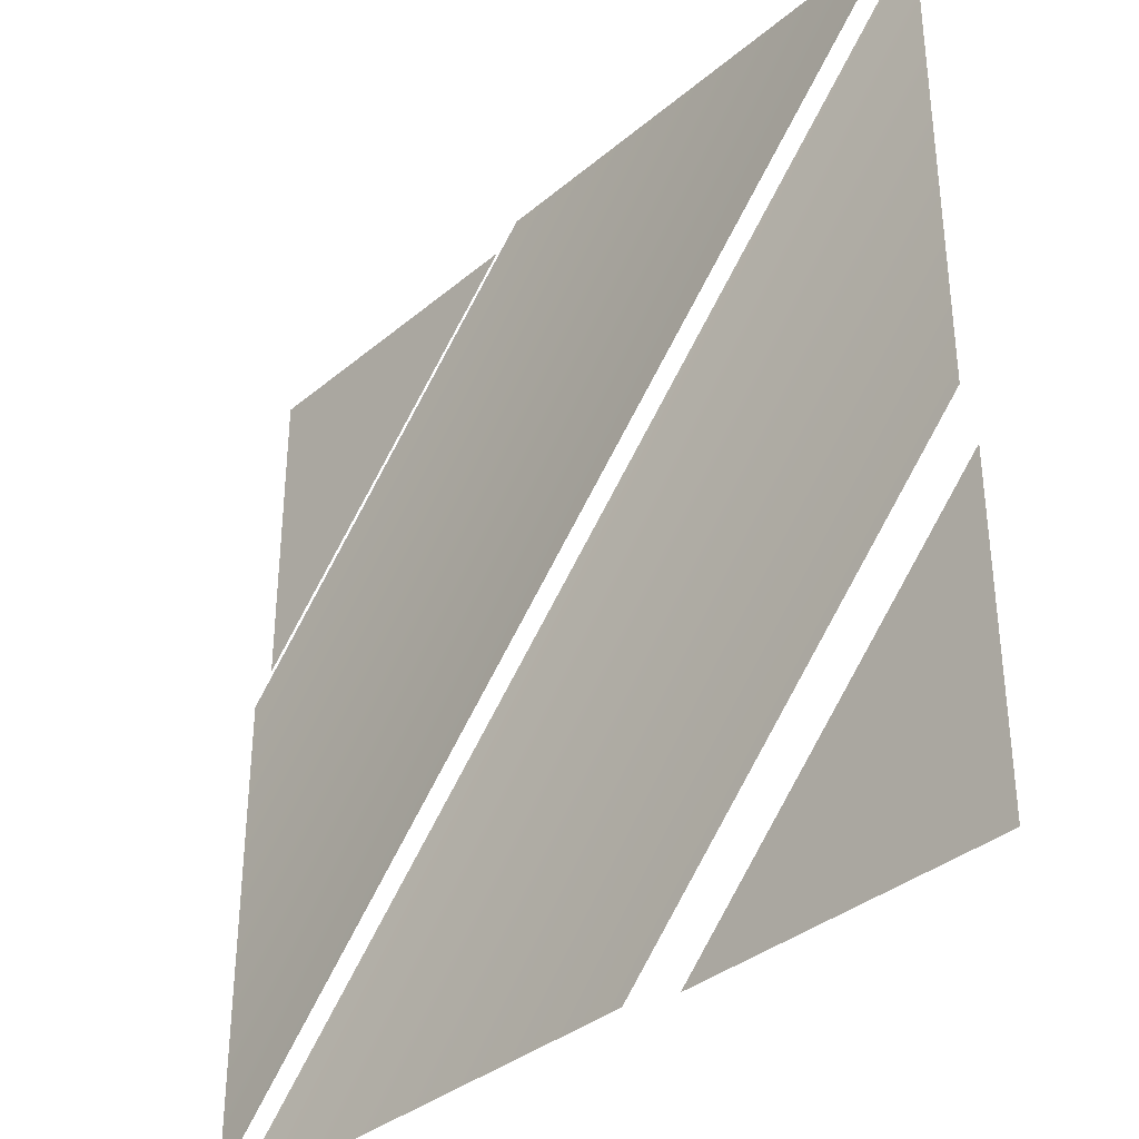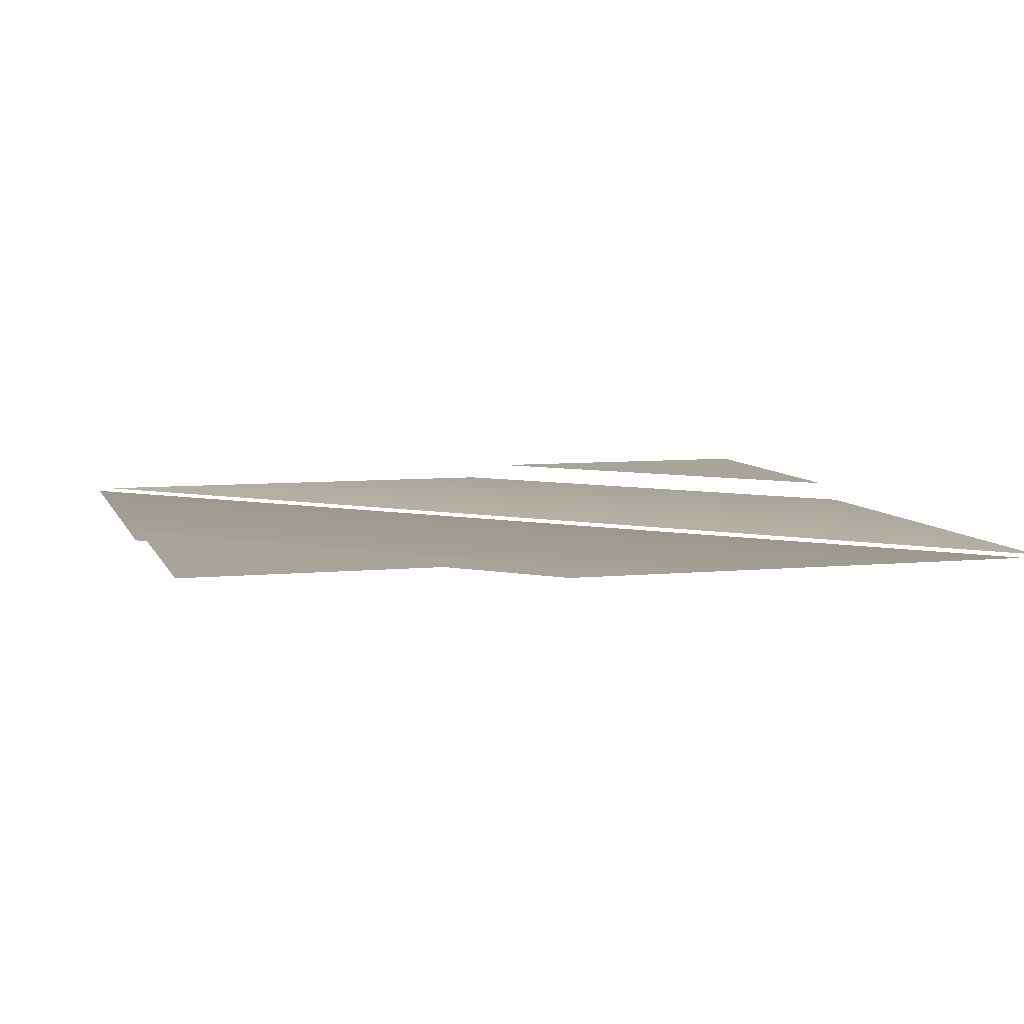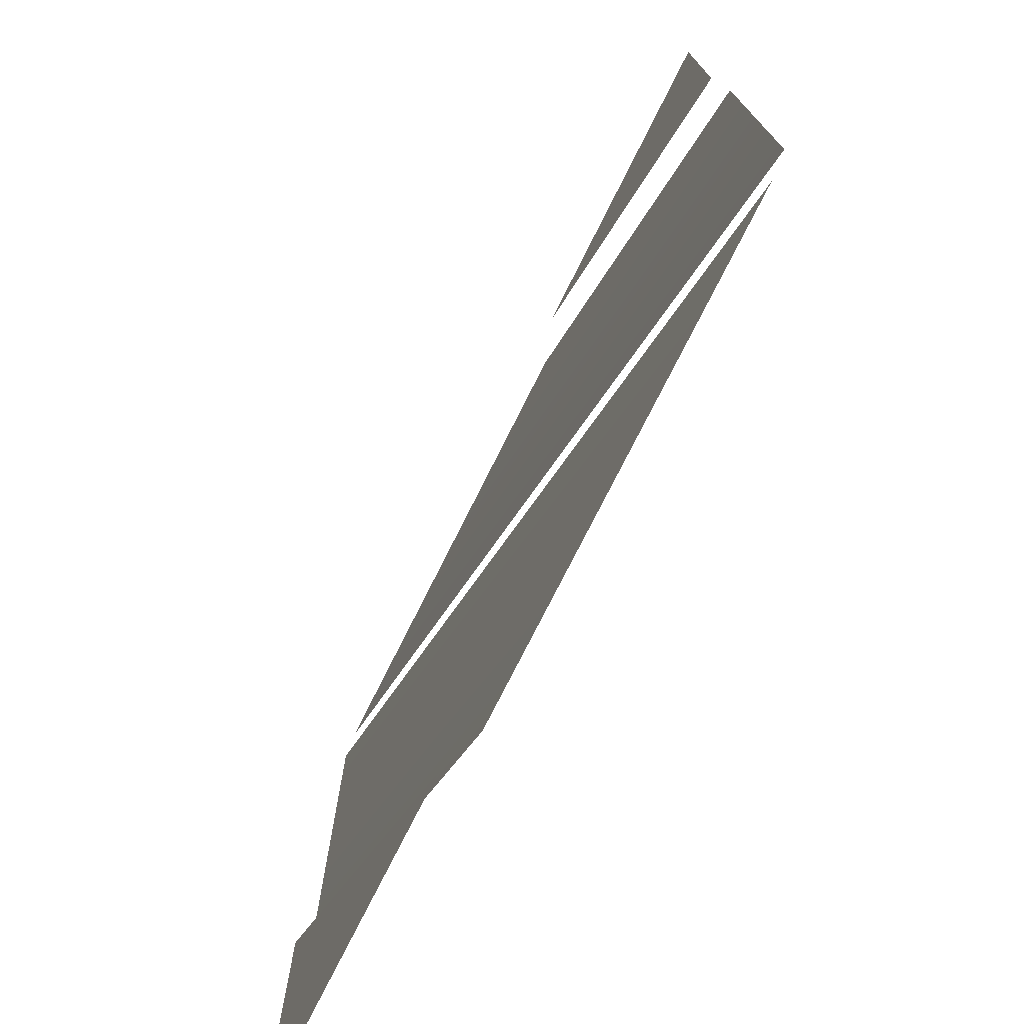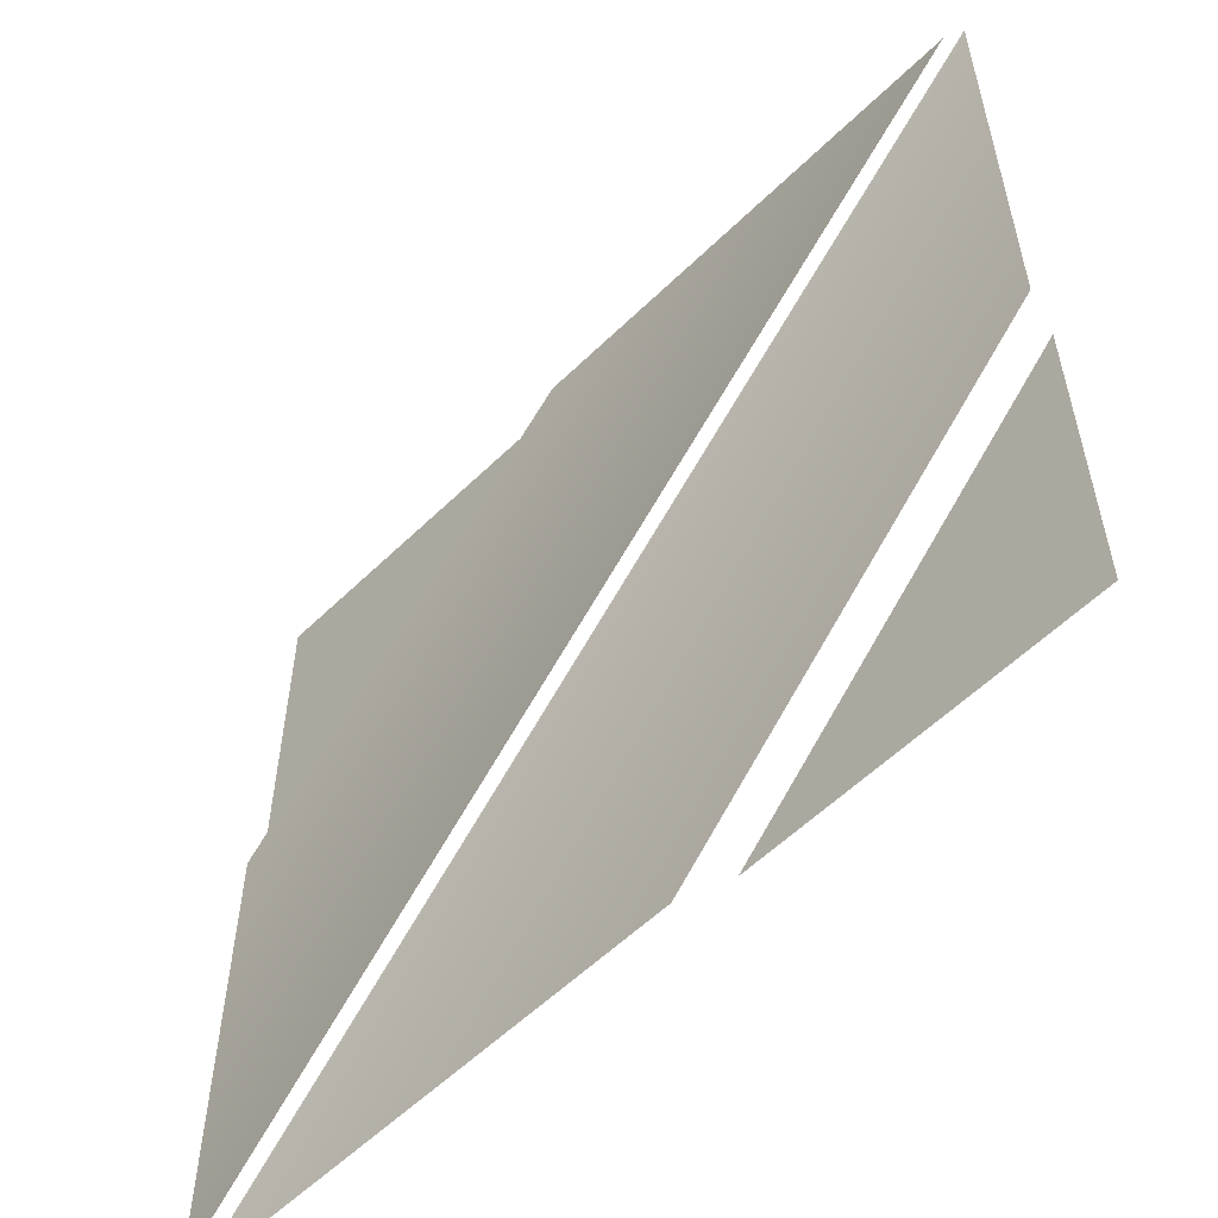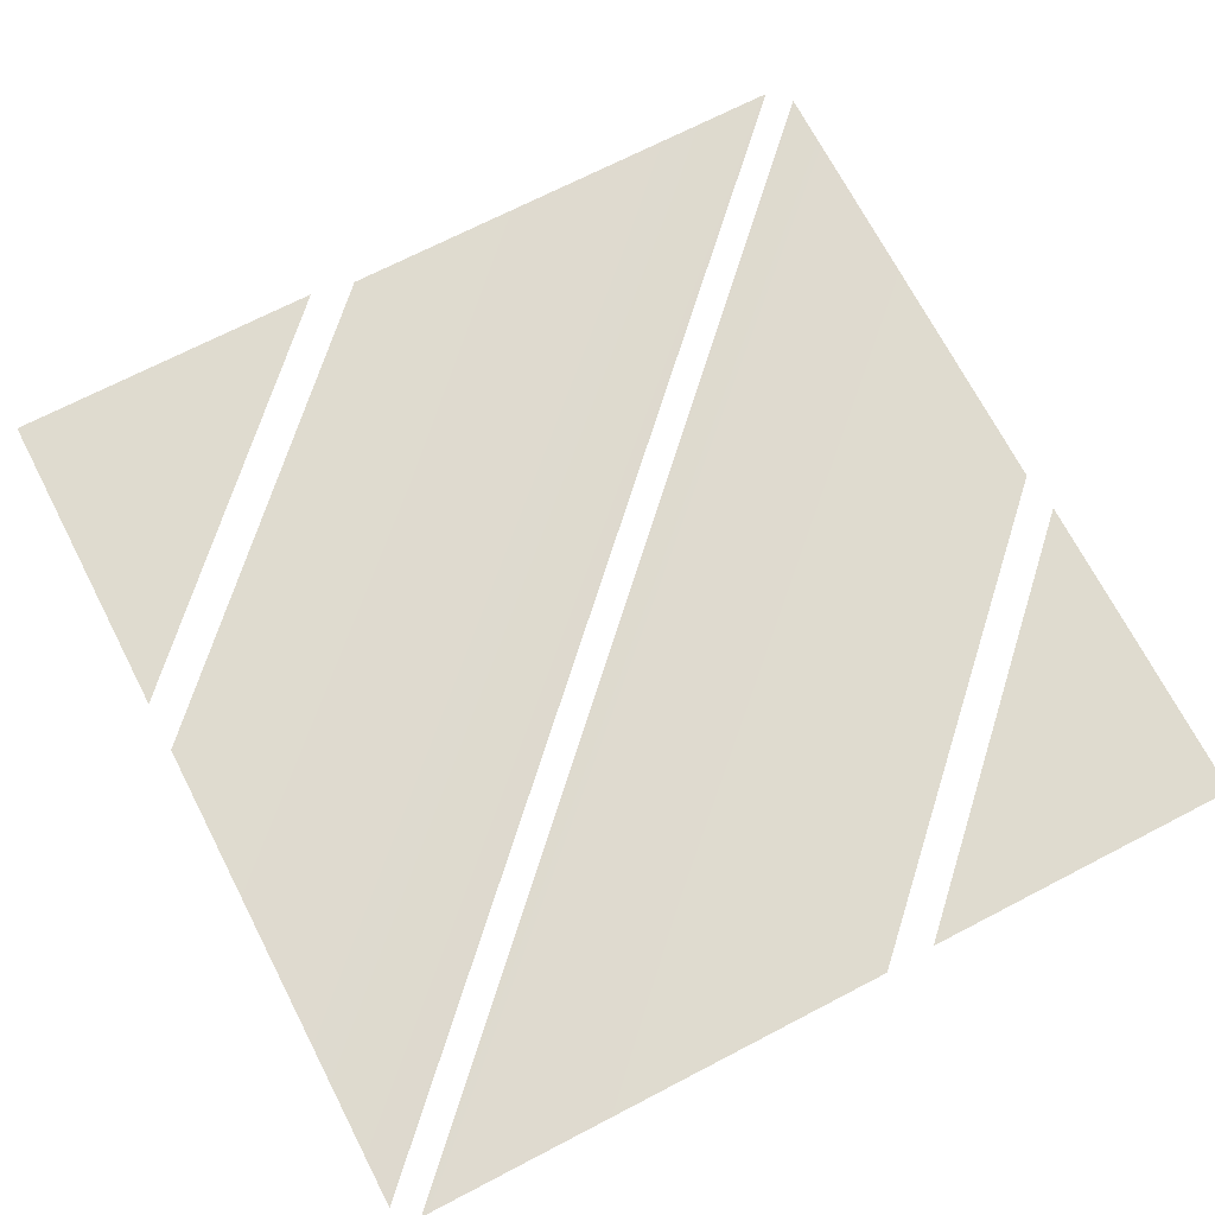
<metadata>
{"format":"obj","ext":"obj","renderer":"f3d","projection":"perspective","resolution":1024,"background":"white","views":[{"elev":-35.5,"azim":47.8,"up":"+Z"},{"elev":7.2,"azim":164.3,"up":"+Y"},{"elev":-75.4,"azim":-116.6,"up":"+Z"},{"elev":-57.0,"azim":45.3,"up":"+Z"},{"elev":70.4,"azim":62.6,"up":"+Y"}]}
</metadata>
<code>
v  -500 17.8 130
v  -500 17.8 500
v  -128.6 17.8 500
v  -500.2 0 -469.6
v  -500 0 75.77
v  -75.75 0 500
v  471.8 0 500
v  476.9 -0.5121 500
v  -500.2 -0.5121 -475.3
v  500 17.8 -130
v  500 17.8 -500
v  128.6 17.8 -500
v  500.2 0 469.6
v  500 0 -75.77
v  75.75 0 -500
v  -471.8 0 -500
v  -476.9 -0.5121 -500
v  500.2 -0.5121 475.3
g WorldMesh001
f 1 2 3
f 4 5 6 7
f 7 8 9 4
f 10 11 12
f 13 14 15 16
f 16 17 18 13

</code>
